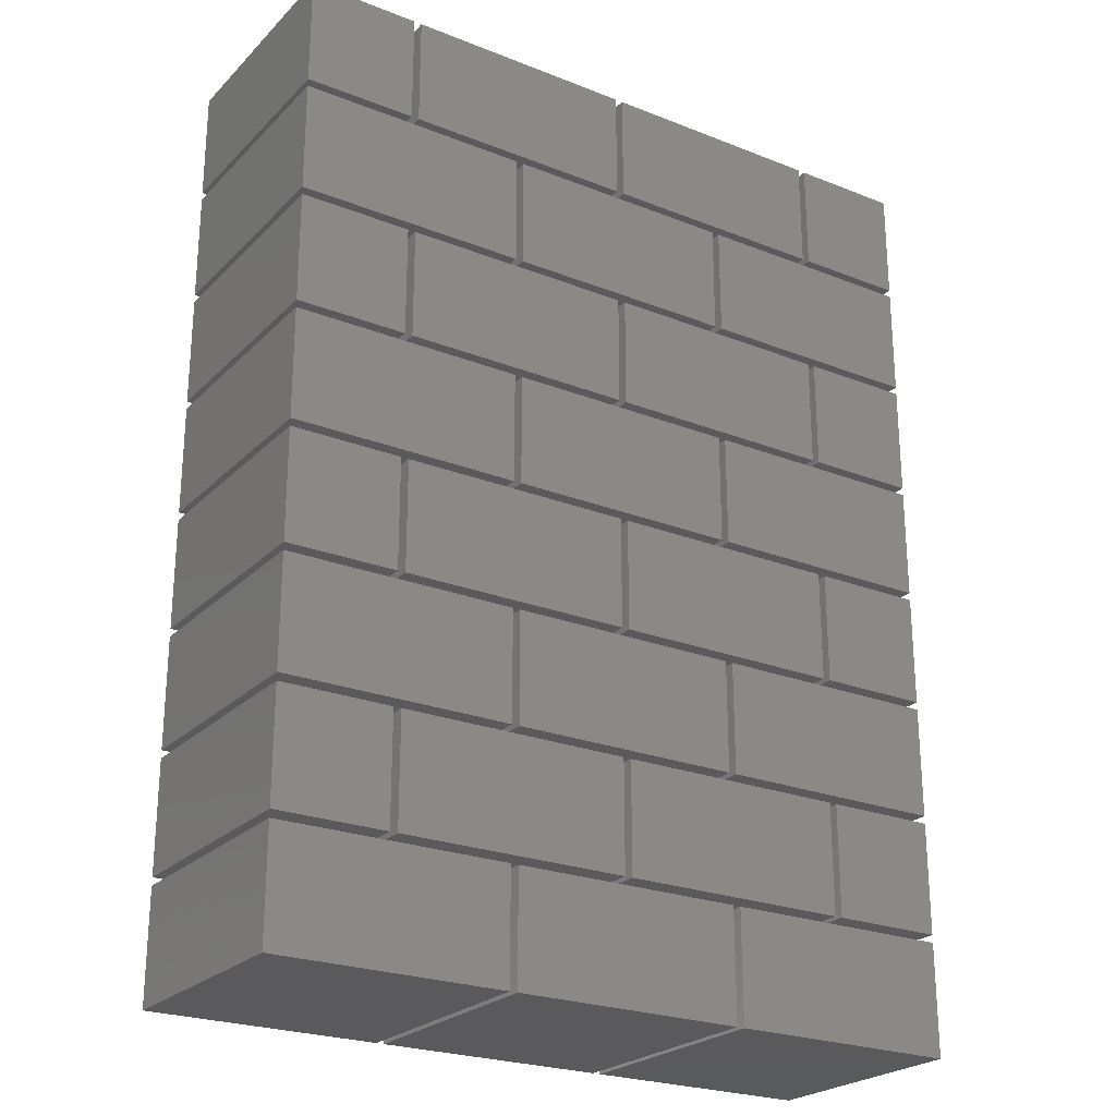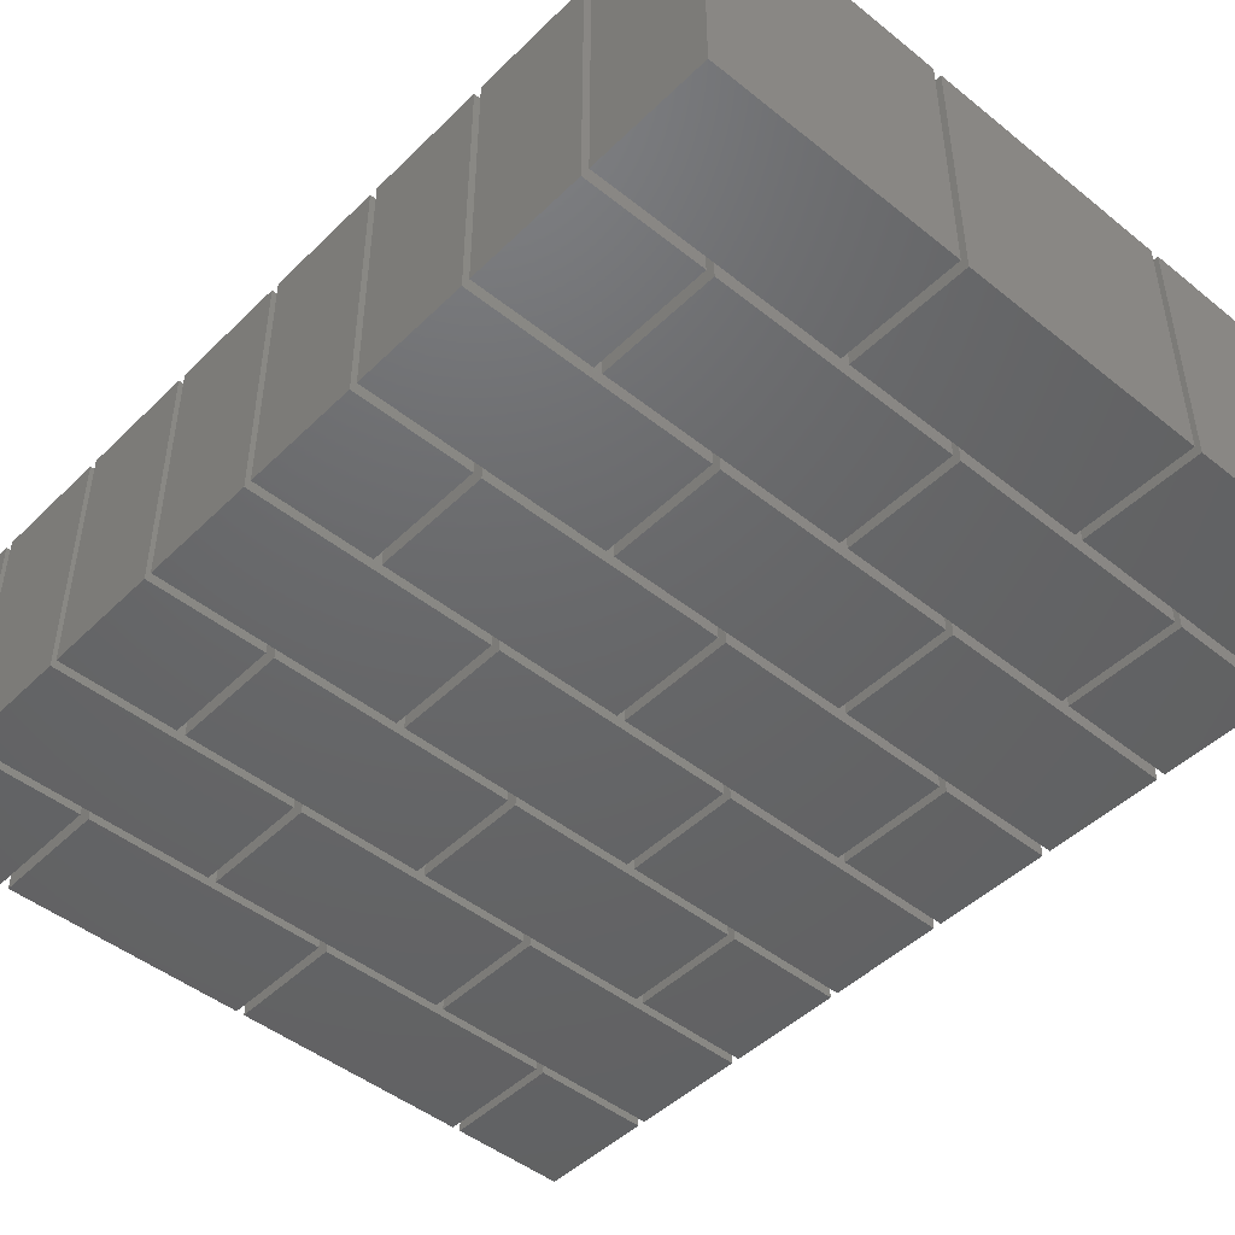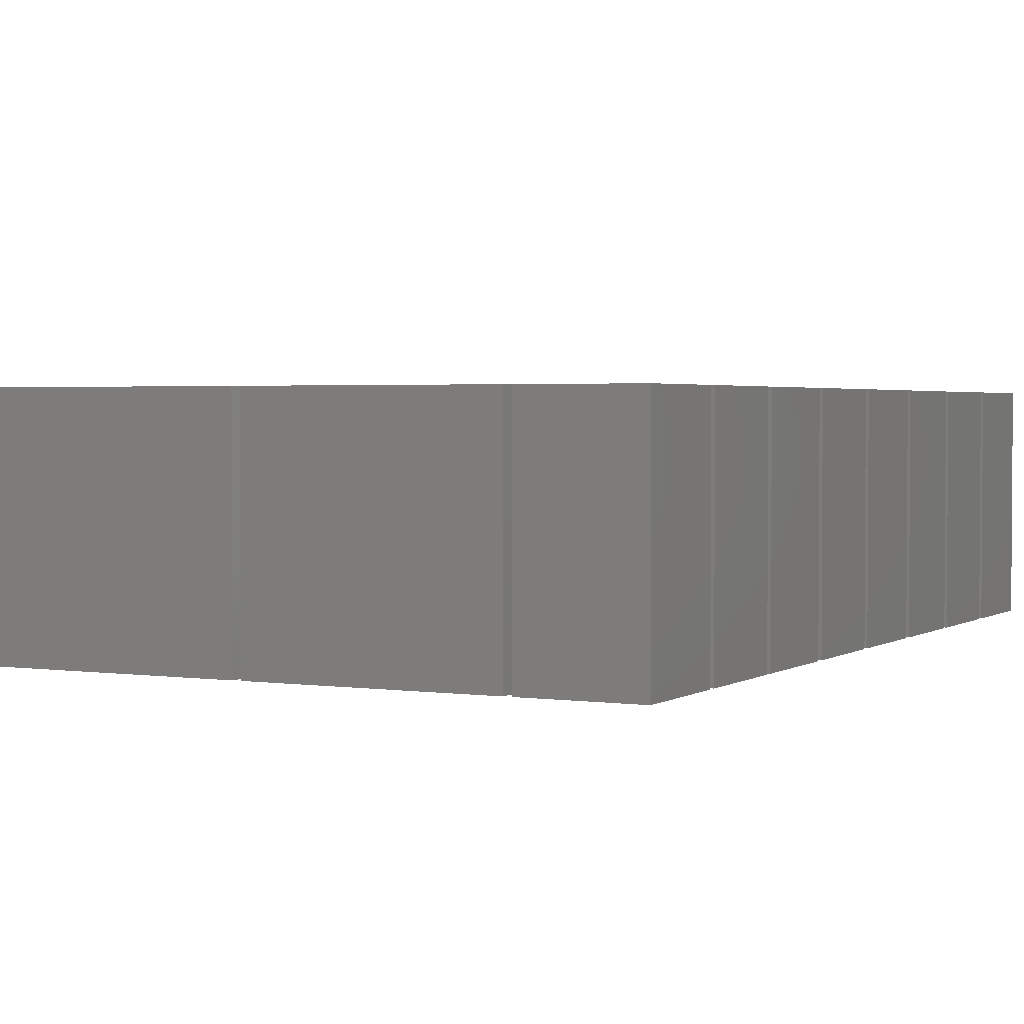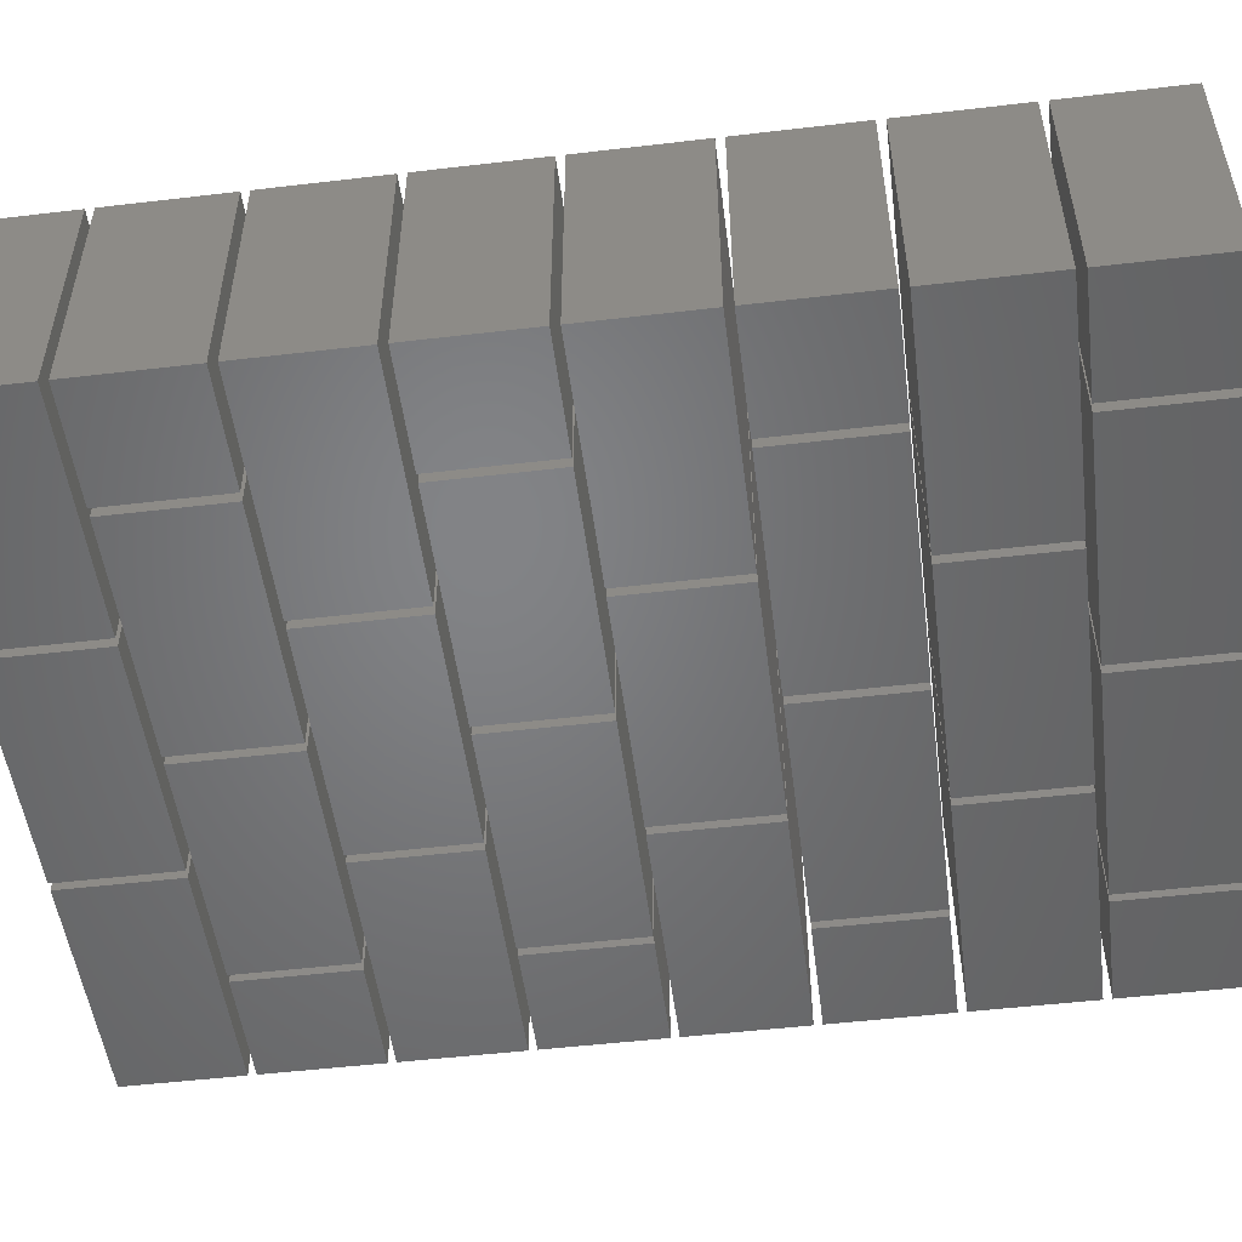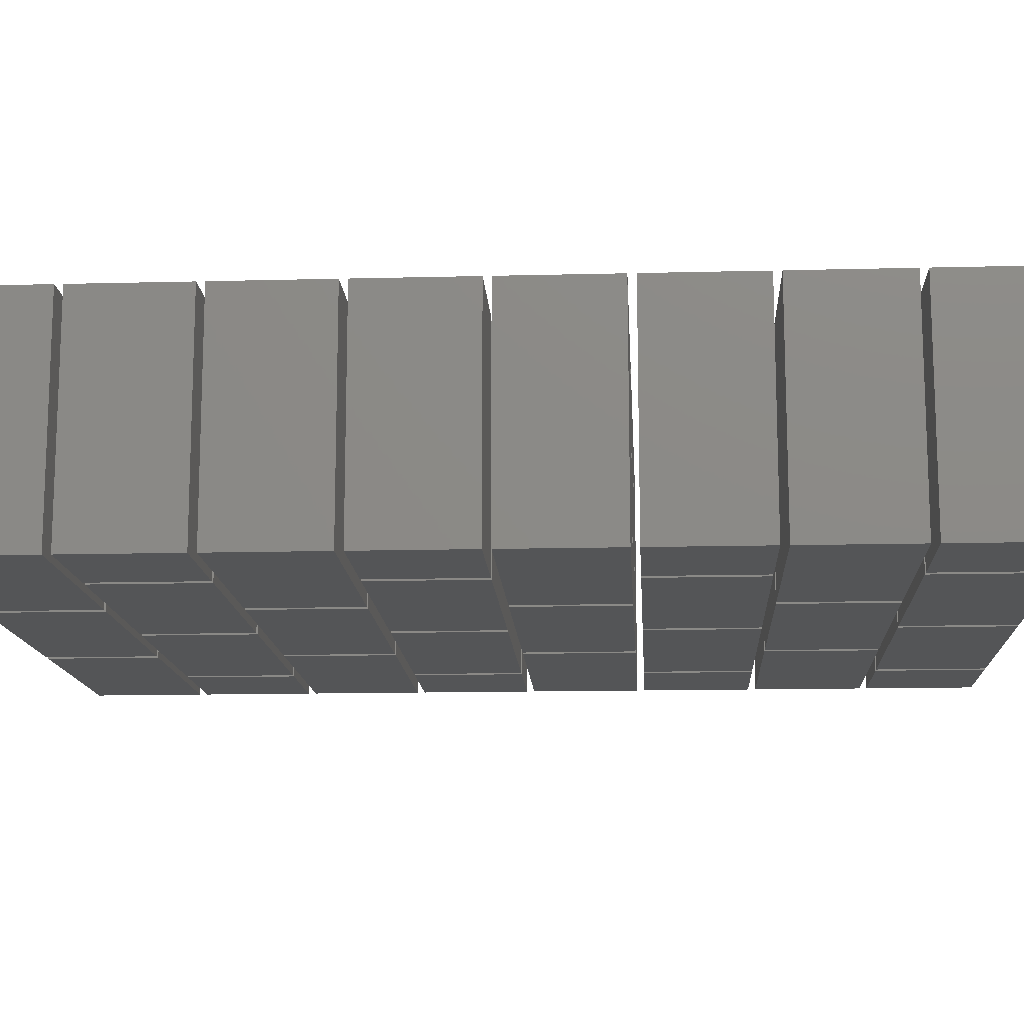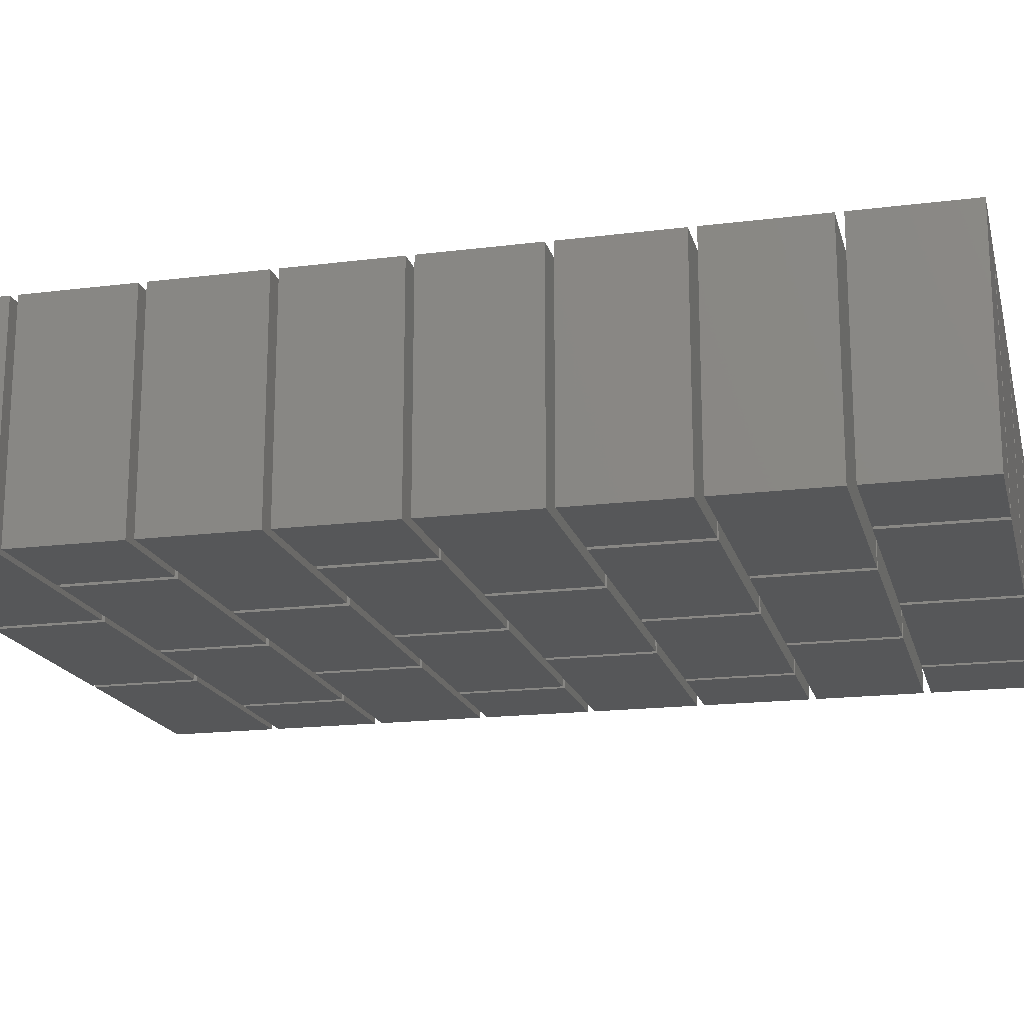
<metadata>
{"format":"stl","ext":"stl","renderer":"f3d","projection":"perspective","resolution":1024,"background":"white","views":[{"elev":-24.3,"azim":-33.0,"up":"+Z"},{"elev":-46.8,"azim":137.7,"up":"+Y"},{"elev":2.3,"azim":27.1,"up":"+Y"},{"elev":-51.3,"azim":-82.7,"up":"+Y"},{"elev":-13.5,"azim":-86.7,"up":"+Y"},{"elev":-17.7,"azim":-76.1,"up":"+Y"}]}
</metadata>
<code>
# stl→obj: 224 verts, 336 faces
v -2.967 -0.9675 -1.032
v -2.967 0.9675 -1.968
v -2.967 -0.9675 -1.968
v -2.967 0.9675 -1.032
v -1.032 -0.9675 -1.032
v -1.032 -0.9675 -1.968
v -1.032 0.9675 -1.032
v -1.032 0.9675 -1.968
v -0.9675 -0.9675 -1.032
v -0.9675 0.9675 -1.968
v -0.9675 -0.9675 -1.968
v -0.9675 0.9675 -1.032
v 0.9675 -0.9675 -1.032
v 0.9675 -0.9675 -1.968
v 0.9675 0.9675 -1.032
v 0.9675 0.9675 -1.968
v 1.032 -0.9675 -1.032
v 1.032 0.9675 -1.968
v 1.032 -0.9675 -1.968
v 1.032 0.9675 -1.032
v 2.967 -0.9675 -1.032
v 2.967 -0.9675 -1.968
v 2.967 0.9675 -1.032
v 2.967 0.9675 -1.968
v -1.968 -0.9675 -0.0325
v -1.968 0.9675 -0.9675
v -1.968 -0.9675 -0.9675
v -1.968 0.9675 -0.0325
v -0.0325 -0.9675 -0.0325
v -0.0325 -0.9675 -0.9675
v -0.0325 0.9675 -0.0325
v -0.0325 0.9675 -0.9675
v 0.0325 -0.9675 -0.0325
v 0.0325 0.9675 -0.9675
v 0.0325 -0.9675 -0.9675
v 0.0325 0.9675 -0.0325
v 1.968 -0.9675 -0.0325
v 1.968 -0.9675 -0.9675
v 1.968 0.9675 -0.0325
v 1.968 0.9675 -0.9675
v -2.033 -0.9675 -0.0325
v -2.967 -0.9675 -0.9675
v -2.033 -0.9675 -0.9675
v -2.967 -0.9675 -0.0325
v -2.033 0.9675 -0.0325
v -2.033 0.9675 -0.9675
v -2.967 0.9675 -0.0325
v -2.967 0.9675 -0.9675
v 2.967 -0.9675 -0.0325
v 2.033 -0.9675 -0.9675
v 2.967 -0.9675 -0.9675
v 2.033 -0.9675 -0.0325
v 2.967 0.9675 -0.0325
v 2.967 0.9675 -0.9675
v 2.033 0.9675 -0.0325
v 2.033 0.9675 -0.9675
v -2.967 -0.9675 0.9675
v -2.967 0.9675 0.0325
v -2.967 -0.9675 0.0325
v -2.967 0.9675 0.9675
v -1.032 -0.9675 0.9675
v -1.032 -0.9675 0.0325
v -1.032 0.9675 0.9675
v -1.032 0.9675 0.0325
v -0.9675 -0.9675 0.9675
v -0.9675 0.9675 0.0325
v -0.9675 -0.9675 0.0325
v -0.9675 0.9675 0.9675
v 0.9675 -0.9675 0.9675
v 0.9675 -0.9675 0.0325
v 0.9675 0.9675 0.9675
v 0.9675 0.9675 0.0325
v 1.032 -0.9675 0.9675
v 1.032 0.9675 0.0325
v 1.032 -0.9675 0.0325
v 1.032 0.9675 0.9675
v 2.967 -0.9675 0.9675
v 2.967 -0.9675 0.0325
v 2.967 0.9675 0.9675
v 2.967 0.9675 0.0325
v -1.968 -0.9675 1.968
v -1.968 0.9675 1.032
v -1.968 -0.9675 1.032
v -1.968 0.9675 1.968
v -0.0325 -0.9675 1.968
v -0.0325 -0.9675 1.032
v -0.0325 0.9675 1.968
v -0.0325 0.9675 1.032
v 0.0325 -0.9675 1.968
v 0.0325 0.9675 1.032
v 0.0325 -0.9675 1.032
v 0.0325 0.9675 1.968
v 1.968 -0.9675 1.968
v 1.968 -0.9675 1.032
v 1.968 0.9675 1.968
v 1.968 0.9675 1.032
v -2.033 -0.9675 1.968
v -2.967 -0.9675 1.032
v -2.033 -0.9675 1.032
v -2.967 -0.9675 1.968
v -2.033 0.9675 1.968
v -2.033 0.9675 1.032
v -2.967 0.9675 1.968
v -2.967 0.9675 1.032
v 2.967 -0.9675 1.968
v 2.033 -0.9675 1.032
v 2.967 -0.9675 1.032
v 2.033 -0.9675 1.968
v 2.967 0.9675 1.968
v 2.967 0.9675 1.032
v 2.033 0.9675 1.968
v 2.033 0.9675 1.032
v -2.967 -0.9675 2.967
v -2.967 0.9675 2.033
v -2.967 -0.9675 2.033
v -2.967 0.9675 2.967
v -1.032 -0.9675 2.967
v -1.032 -0.9675 2.033
v -1.032 0.9675 2.967
v -1.032 0.9675 2.033
v -0.9675 -0.9675 2.967
v -0.9675 0.9675 2.033
v -0.9675 -0.9675 2.033
v -0.9675 0.9675 2.967
v 0.9675 -0.9675 2.967
v 0.9675 -0.9675 2.033
v 0.9675 0.9675 2.967
v 0.9675 0.9675 2.033
v 1.032 -0.9675 2.967
v 1.032 0.9675 2.033
v 1.032 -0.9675 2.033
v 1.032 0.9675 2.967
v 2.967 -0.9675 2.967
v 2.967 -0.9675 2.033
v 2.967 0.9675 2.967
v 2.967 0.9675 2.033
v -1.968 -0.9675 3.967
v -1.968 0.9675 3.033
v -1.968 -0.9675 3.033
v -1.968 0.9675 3.967
v -0.0325 -0.9675 3.967
v -0.0325 -0.9675 3.033
v -0.0325 0.9675 3.967
v -0.0325 0.9675 3.033
v 0.0325 -0.9675 3.967
v 0.0325 0.9675 3.033
v 0.0325 -0.9675 3.033
v 0.0325 0.9675 3.967
v 1.968 -0.9675 3.967
v 1.968 -0.9675 3.033
v 1.968 0.9675 3.967
v 1.968 0.9675 3.033
v -2.033 -0.9675 3.967
v -2.967 -0.9675 3.033
v -2.033 -0.9675 3.033
v -2.967 -0.9675 3.967
v -2.033 0.9675 3.967
v -2.033 0.9675 3.033
v -2.967 0.9675 3.967
v -2.967 0.9675 3.033
v 2.967 -0.9675 3.967
v 2.033 -0.9675 3.033
v 2.967 -0.9675 3.033
v 2.033 -0.9675 3.967
v 2.967 0.9675 3.967
v 2.967 0.9675 3.033
v 2.033 0.9675 3.967
v 2.033 0.9675 3.033
v -2.967 -0.9675 4.968
v -2.967 0.9675 4.032
v -2.967 -0.9675 4.032
v -2.967 0.9675 4.968
v -1.032 -0.9675 4.968
v -1.032 -0.9675 4.032
v -1.032 0.9675 4.968
v -1.032 0.9675 4.032
v -0.9675 -0.9675 4.968
v -0.9675 0.9675 4.032
v -0.9675 -0.9675 4.032
v -0.9675 0.9675 4.968
v 0.9675 -0.9675 4.968
v 0.9675 -0.9675 4.032
v 0.9675 0.9675 4.968
v 0.9675 0.9675 4.032
v 1.032 -0.9675 4.968
v 1.032 0.9675 4.032
v 1.032 -0.9675 4.032
v 1.032 0.9675 4.968
v 2.967 -0.9675 4.968
v 2.967 -0.9675 4.032
v 2.967 0.9675 4.968
v 2.967 0.9675 4.032
v -1.968 -0.9675 5.968
v -1.968 0.9675 5.032
v -1.968 -0.9675 5.032
v -1.968 0.9675 5.968
v -0.0325 -0.9675 5.968
v -0.0325 -0.9675 5.032
v -0.0325 0.9675 5.968
v -0.0325 0.9675 5.032
v 0.0325 -0.9675 5.968
v 0.0325 0.9675 5.032
v 0.0325 -0.9675 5.032
v 0.0325 0.9675 5.968
v 1.968 -0.9675 5.968
v 1.968 -0.9675 5.032
v 1.968 0.9675 5.968
v 1.968 0.9675 5.032
v -2.033 -0.9675 5.968
v -2.967 -0.9675 5.032
v -2.033 -0.9675 5.032
v -2.967 -0.9675 5.968
v -2.033 0.9675 5.968
v -2.033 0.9675 5.032
v -2.967 0.9675 5.968
v -2.967 0.9675 5.032
v 2.967 -0.9675 5.968
v 2.033 -0.9675 5.032
v 2.967 -0.9675 5.032
v 2.033 -0.9675 5.968
v 2.967 0.9675 5.968
v 2.967 0.9675 5.032
v 2.033 0.9675 5.968
v 2.033 0.9675 5.032
f 1 2 3
f 1 4 2
f 5 3 6
f 5 1 3
f 7 4 1
f 7 1 5
f 7 8 2
f 7 2 4
f 8 3 2
f 8 6 3
f 5 6 8
f 5 8 7
f 9 10 11
f 9 12 10
f 13 11 14
f 13 9 11
f 15 12 9
f 15 9 13
f 15 16 10
f 15 10 12
f 16 11 10
f 16 14 11
f 13 14 16
f 13 16 15
f 17 18 19
f 17 20 18
f 21 19 22
f 21 17 19
f 23 20 17
f 23 17 21
f 23 24 18
f 23 18 20
f 24 19 18
f 24 22 19
f 21 22 24
f 21 24 23
f 25 26 27
f 25 28 26
f 29 27 30
f 29 25 27
f 31 28 25
f 31 25 29
f 31 32 26
f 31 26 28
f 32 27 26
f 32 30 27
f 29 30 32
f 29 32 31
f 33 34 35
f 33 36 34
f 37 35 38
f 37 33 35
f 39 36 33
f 39 33 37
f 39 40 34
f 39 34 36
f 40 35 34
f 40 38 35
f 37 38 40
f 37 40 39
f 41 42 43
f 41 44 42
f 45 43 46
f 45 41 43
f 47 44 41
f 47 41 45
f 47 48 42
f 47 42 44
f 48 43 42
f 48 46 43
f 45 46 48
f 45 48 47
f 49 50 51
f 49 52 50
f 53 51 54
f 53 49 51
f 55 52 49
f 55 49 53
f 55 56 50
f 55 50 52
f 56 51 50
f 56 54 51
f 53 54 56
f 53 56 55
f 57 58 59
f 57 60 58
f 61 59 62
f 61 57 59
f 63 60 57
f 63 57 61
f 63 64 58
f 63 58 60
f 64 59 58
f 64 62 59
f 61 62 64
f 61 64 63
f 65 66 67
f 65 68 66
f 69 67 70
f 69 65 67
f 71 68 65
f 71 65 69
f 71 72 66
f 71 66 68
f 72 67 66
f 72 70 67
f 69 70 72
f 69 72 71
f 73 74 75
f 73 76 74
f 77 75 78
f 77 73 75
f 79 76 73
f 79 73 77
f 79 80 74
f 79 74 76
f 80 75 74
f 80 78 75
f 77 78 80
f 77 80 79
f 81 82 83
f 81 84 82
f 85 83 86
f 85 81 83
f 87 84 81
f 87 81 85
f 87 88 82
f 87 82 84
f 88 83 82
f 88 86 83
f 85 86 88
f 85 88 87
f 89 90 91
f 89 92 90
f 93 91 94
f 93 89 91
f 95 92 89
f 95 89 93
f 95 96 90
f 95 90 92
f 96 91 90
f 96 94 91
f 93 94 96
f 93 96 95
f 97 98 99
f 97 100 98
f 101 99 102
f 101 97 99
f 103 100 97
f 103 97 101
f 103 104 98
f 103 98 100
f 104 99 98
f 104 102 99
f 101 102 104
f 101 104 103
f 105 106 107
f 105 108 106
f 109 107 110
f 109 105 107
f 111 108 105
f 111 105 109
f 111 112 106
f 111 106 108
f 112 107 106
f 112 110 107
f 109 110 112
f 109 112 111
f 113 114 115
f 113 116 114
f 117 115 118
f 117 113 115
f 119 116 113
f 119 113 117
f 119 120 114
f 119 114 116
f 120 115 114
f 120 118 115
f 117 118 120
f 117 120 119
f 121 122 123
f 121 124 122
f 125 123 126
f 125 121 123
f 127 124 121
f 127 121 125
f 127 128 122
f 127 122 124
f 128 123 122
f 128 126 123
f 125 126 128
f 125 128 127
f 129 130 131
f 129 132 130
f 133 131 134
f 133 129 131
f 135 132 129
f 135 129 133
f 135 136 130
f 135 130 132
f 136 131 130
f 136 134 131
f 133 134 136
f 133 136 135
f 137 138 139
f 137 140 138
f 141 139 142
f 141 137 139
f 143 140 137
f 143 137 141
f 143 144 138
f 143 138 140
f 144 139 138
f 144 142 139
f 141 142 144
f 141 144 143
f 145 146 147
f 145 148 146
f 149 147 150
f 149 145 147
f 151 148 145
f 151 145 149
f 151 152 146
f 151 146 148
f 152 147 146
f 152 150 147
f 149 150 152
f 149 152 151
f 153 154 155
f 153 156 154
f 157 155 158
f 157 153 155
f 159 156 153
f 159 153 157
f 159 160 154
f 159 154 156
f 160 155 154
f 160 158 155
f 157 158 160
f 157 160 159
f 161 162 163
f 161 164 162
f 165 163 166
f 165 161 163
f 167 164 161
f 167 161 165
f 167 168 162
f 167 162 164
f 168 163 162
f 168 166 163
f 165 166 168
f 165 168 167
f 169 170 171
f 169 172 170
f 173 171 174
f 173 169 171
f 175 172 169
f 175 169 173
f 175 176 170
f 175 170 172
f 176 171 170
f 176 174 171
f 173 174 176
f 173 176 175
f 177 178 179
f 177 180 178
f 181 179 182
f 181 177 179
f 183 180 177
f 183 177 181
f 183 184 178
f 183 178 180
f 184 179 178
f 184 182 179
f 181 182 184
f 181 184 183
f 185 186 187
f 185 188 186
f 189 187 190
f 189 185 187
f 191 188 185
f 191 185 189
f 191 192 186
f 191 186 188
f 192 187 186
f 192 190 187
f 189 190 192
f 189 192 191
f 193 194 195
f 193 196 194
f 197 195 198
f 197 193 195
f 199 196 193
f 199 193 197
f 199 200 194
f 199 194 196
f 200 195 194
f 200 198 195
f 197 198 200
f 197 200 199
f 201 202 203
f 201 204 202
f 205 203 206
f 205 201 203
f 207 204 201
f 207 201 205
f 207 208 202
f 207 202 204
f 208 203 202
f 208 206 203
f 205 206 208
f 205 208 207
f 209 210 211
f 209 212 210
f 213 211 214
f 213 209 211
f 215 212 209
f 215 209 213
f 215 216 210
f 215 210 212
f 216 211 210
f 216 214 211
f 213 214 216
f 213 216 215
f 217 218 219
f 217 220 218
f 221 219 222
f 221 217 219
f 223 220 217
f 223 217 221
f 223 224 218
f 223 218 220
f 224 219 218
f 224 222 219
f 221 222 224
f 221 224 223

</code>
